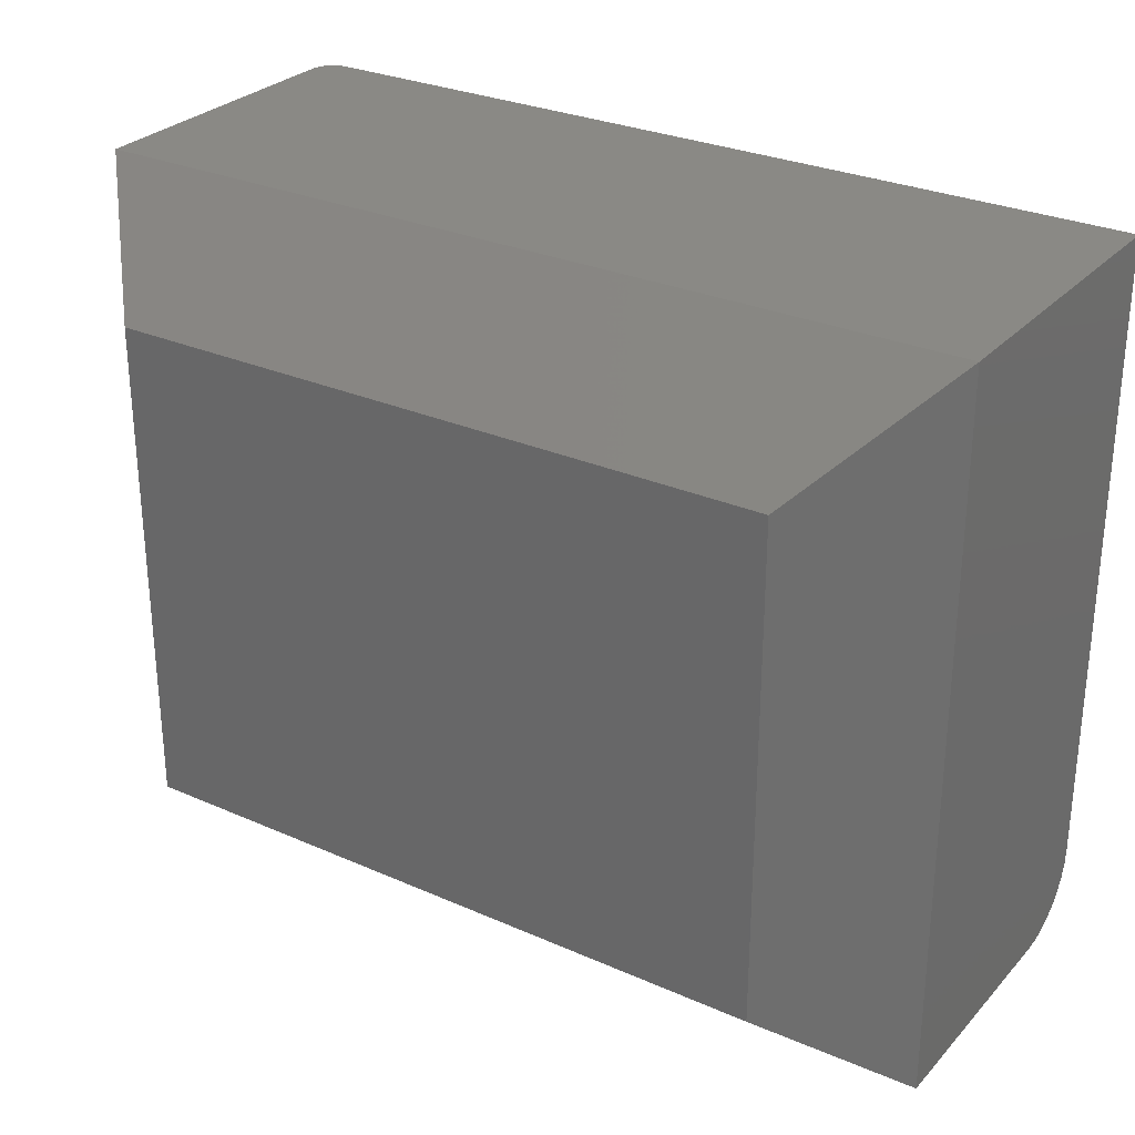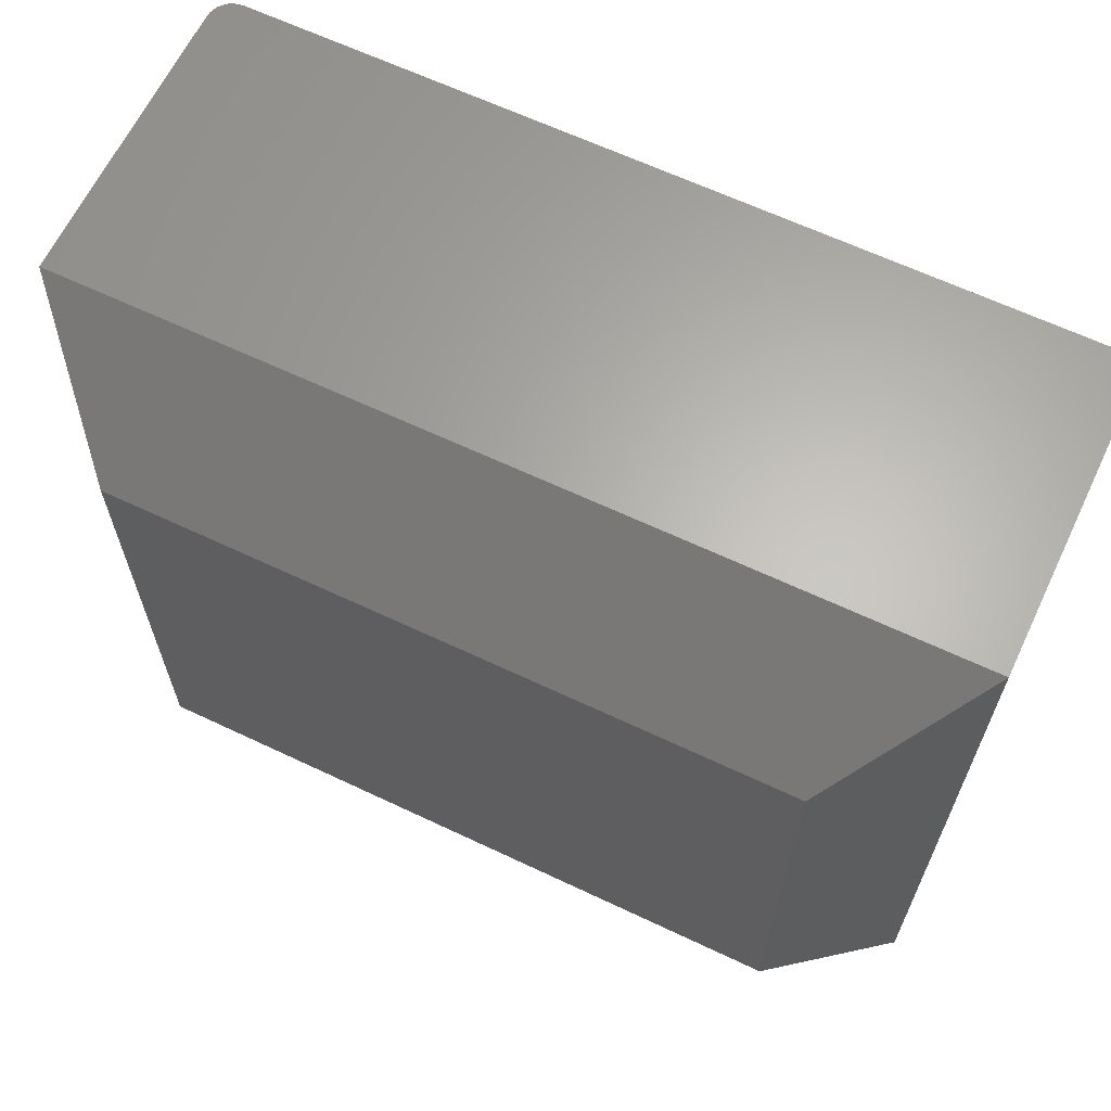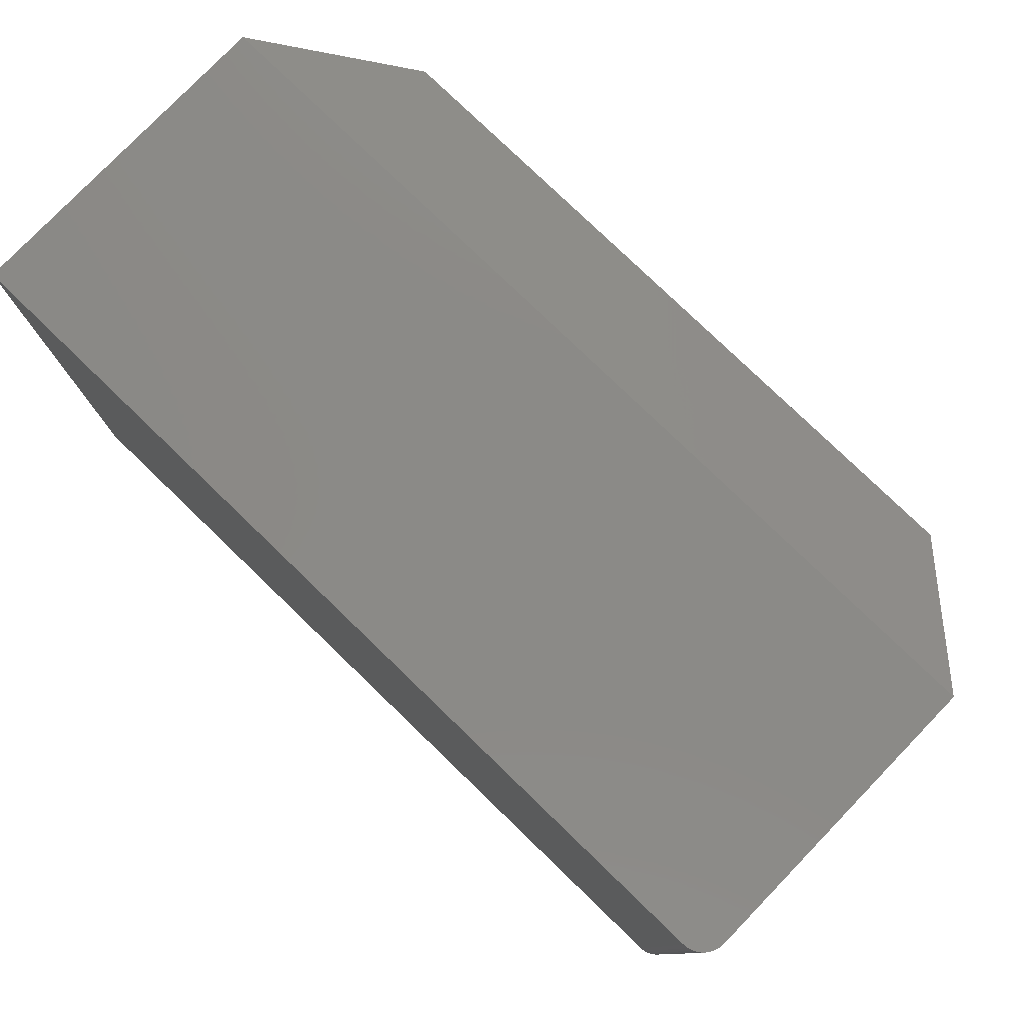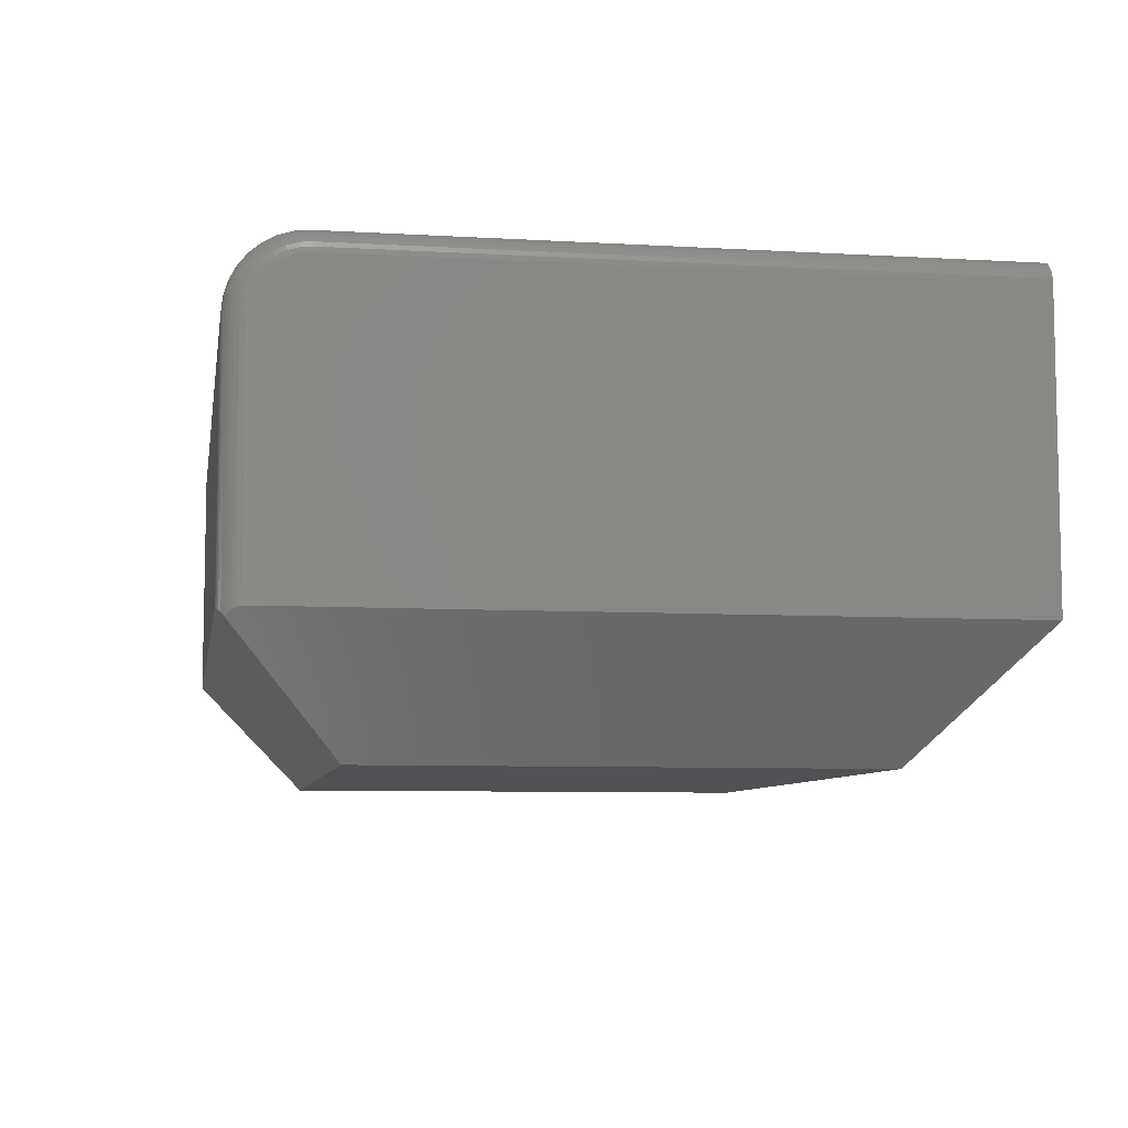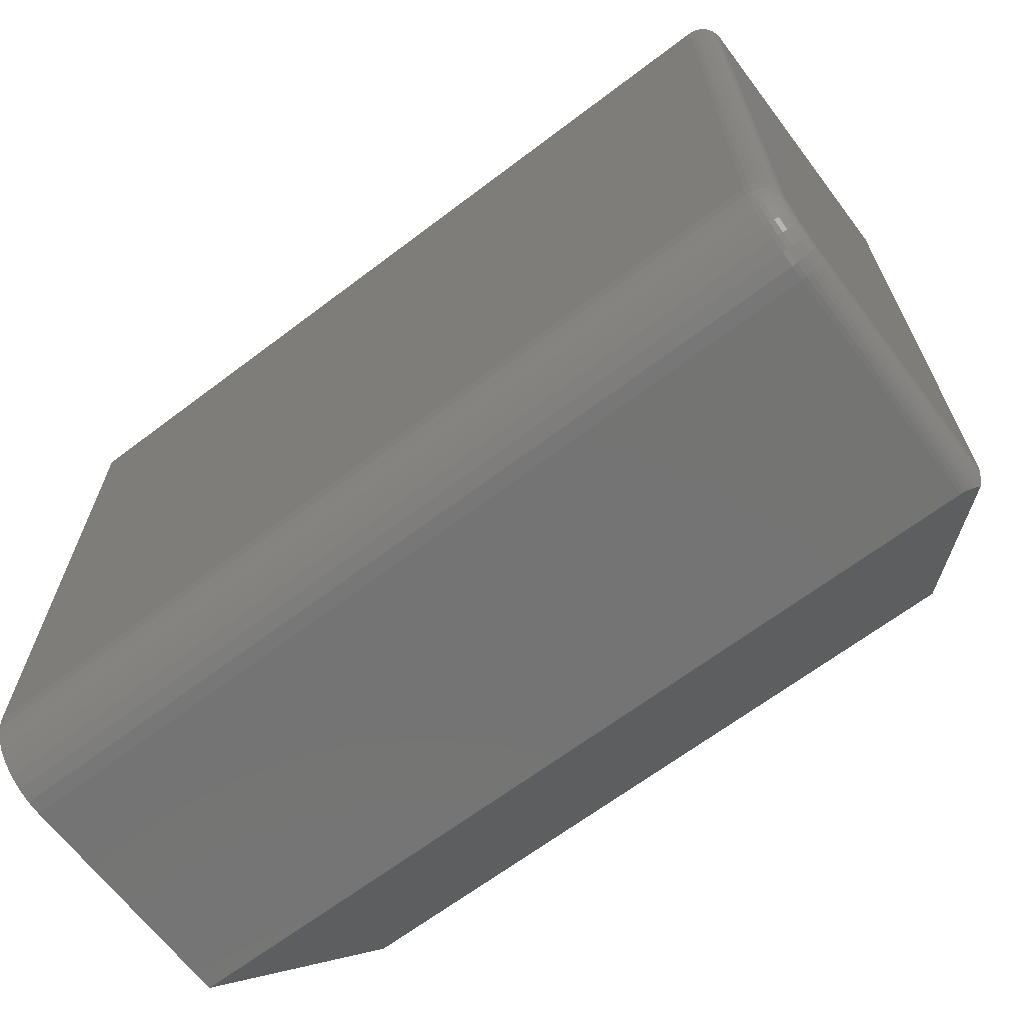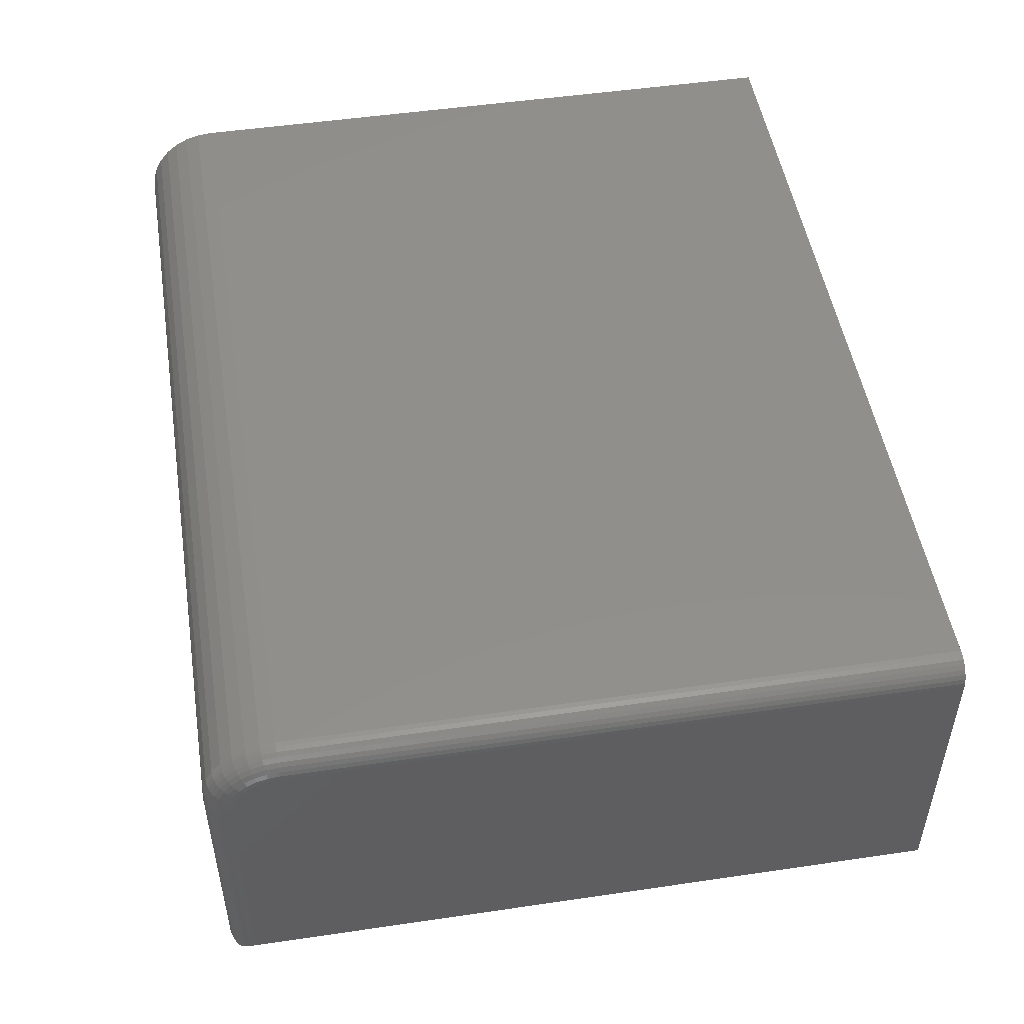
<metadata>
{"format":"stl","ext":"stl","renderer":"f3d","projection":"perspective","resolution":1024,"background":"white","views":[{"elev":28.8,"azim":33.4,"up":"+Z"},{"elev":64.3,"azim":25.5,"up":"+Z"},{"elev":78.7,"azim":-136.0,"up":"+Z"},{"elev":-7.5,"azim":-99.5,"up":"+Y"},{"elev":-66.3,"azim":-142.8,"up":"+Z"},{"elev":50.0,"azim":-99.2,"up":"+Y"}]}
</metadata>
<code>
# stl→obj: 118 verts, 232 faces
v -0.7344 6.939e-18 -0.5156
v -0.1875 6.765e-17 -0.5156
v -0.7344 -0.0009007 -0.5248
v -0.1875 -0.0009007 -0.5248
v -0.7344 -0.003568 -0.5336
v -0.1875 -0.003568 -0.5336
v -0.7344 -0.0079 -0.5417
v -0.1875 -0.0079 -0.5417
v -0.7344 -0.01373 -0.5488
v -0.1875 -0.01373 -0.5488
v -0.7344 -0.02083 -0.5546
v -0.1875 -0.02083 -0.5546
v -0.7344 -0.02894 -0.5589
v -0.1875 -0.02894 -0.5589
v -0.7344 -0.03773 -0.5616
v -0.1875 -0.03773 -0.5616
v -0.7344 -0.04688 -0.5625
v -0.1875 -0.04688 -0.5625
v -0.75 -0.04688 -0.5469
v -0.75 -0.03492 -0.5445
v -0.75 -0.04078 -0.5463
v -0.75 -0.2031 -0.5469
v -0.75 -0.2031 -0.1066
v -0.75 -0.01562 -0.1066
v -0.75 -0.01562 -0.5156
v -0.75 -0.01623 -0.5217
v -0.75 -0.018 -0.5276
v -0.75 -0.02089 -0.533
v -0.75 -0.02478 -0.5377
v -0.75 -0.02951 -0.5416
v -0.7344 -0.2031 -0.5625
v -0.1875 -0.2031 -0.5625
v -0.7344 5.235e-17 -0.1066
v -0.1875 1.131e-16 -0.1066
v -0.6797 -0.2812 -0.4922
v -0.7454 -0.2082 -0.5579
v -0.7435 -0.2064 -0.5596
v -0.7414 -0.205 -0.5608
v -0.7392 -0.204 -0.5617
v -0.7368 -0.2033 -0.5623
v -0.2578 -0.2812 -0.4922
v -0.6797 -0.2812 -0.1769
v -0.7499 -0.2033 -0.5489
v -0.7493 -0.2039 -0.5514
v -0.7484 -0.2049 -0.5538
v -0.7471 -0.2064 -0.556
v -0.1875 -0.2031 -0.1066
v -0.7454 -0.004576 -0.1066
v -0.7474 -0.006944 -0.1066
v -0.7488 -0.009646 -0.1066
v -0.7497 -0.01258 -0.1066
v -0.7374 -0.0003002 -0.1066
v -0.7404 -0.001189 -0.1066
v -0.7431 -0.002633 -0.1066
v -0.7374 -0.0003002 -0.5156
v -0.7404 -0.001189 -0.5156
v -0.7431 -0.002633 -0.5156
v -0.7454 -0.004576 -0.5156
v -0.7474 -0.006944 -0.5156
v -0.7488 -0.009646 -0.5156
v -0.7497 -0.01258 -0.5156
v -0.7374 -0.04688 -0.5622
v -0.7404 -0.04688 -0.5613
v -0.7431 -0.04688 -0.5599
v -0.7454 -0.04688 -0.5579
v -0.7474 -0.04688 -0.5556
v -0.7488 -0.04688 -0.5529
v -0.7497 -0.04688 -0.5499
v -0.7497 -0.04018 -0.5493
v -0.7488 -0.03961 -0.5521
v -0.7474 -0.03908 -0.5548
v -0.7454 -0.03862 -0.5571
v -0.7431 -0.03824 -0.559
v -0.7404 -0.03796 -0.5604
v -0.7374 -0.03779 -0.5613
v -0.7497 -0.01324 -0.5223
v -0.7488 -0.01036 -0.5229
v -0.7474 -0.007711 -0.5234
v -0.7454 -0.005389 -0.5239
v -0.7431 -0.003483 -0.5243
v -0.7404 -0.002067 -0.5245
v -0.7374 -0.001195 -0.5247
v -0.7497 -0.01519 -0.5288
v -0.7488 -0.01248 -0.5299
v -0.7474 -0.009984 -0.5309
v -0.7454 -0.007796 -0.5318
v -0.7431 -0.006001 -0.5326
v -0.7404 -0.004667 -0.5331
v -0.7374 -0.003846 -0.5334
v -0.7497 -0.01836 -0.5347
v -0.7488 -0.01592 -0.5363
v -0.7474 -0.01367 -0.5378
v -0.7454 -0.01171 -0.5391
v -0.7431 -0.01009 -0.5402
v -0.7404 -0.008889 -0.541
v -0.7374 -0.008149 -0.5415
v -0.7497 -0.02262 -0.5399
v -0.7488 -0.02055 -0.542
v -0.7474 -0.01864 -0.5439
v -0.7454 -0.01697 -0.5455
v -0.7431 -0.01559 -0.5469
v -0.7404 -0.01457 -0.5479
v -0.7374 -0.01394 -0.5486
v -0.7497 -0.02782 -0.5441
v -0.7488 -0.02619 -0.5466
v -0.7474 -0.02469 -0.5488
v -0.7454 -0.02338 -0.5508
v -0.7431 -0.0223 -0.5524
v -0.7404 -0.02149 -0.5536
v -0.7374 -0.021 -0.5544
v -0.7497 -0.03375 -0.5473
v -0.7488 -0.03263 -0.55
v -0.7474 -0.03159 -0.5525
v -0.7454 -0.03069 -0.5547
v -0.7431 -0.02994 -0.5565
v -0.7404 -0.02939 -0.5578
v -0.7374 -0.02905 -0.5587
v -0.2578 -0.2812 -0.1769
f 1 2 3
f 3 2 4
f 3 4 5
f 5 4 6
f 5 6 7
f 7 6 8
f 7 8 9
f 9 8 10
f 9 10 11
f 11 10 12
f 11 12 13
f 13 12 14
f 13 14 15
f 15 14 16
f 15 16 17
f 17 16 18
f 19 20 21
f 22 23 24
f 22 24 25
f 22 25 26
f 22 26 27
f 22 27 28
f 22 28 29
f 22 29 30
f 22 30 20
f 22 20 19
f 31 17 32
f 32 17 18
f 1 33 2
f 2 33 34
f 35 36 37
f 35 37 38
f 35 38 39
f 35 39 40
f 35 40 31
f 35 31 32
f 35 32 41
f 35 42 23
f 35 23 22
f 35 22 43
f 35 43 44
f 35 44 45
f 35 45 46
f 35 46 36
f 33 47 34
f 48 49 50
f 48 50 51
f 48 51 24
f 23 47 33
f 23 33 52
f 23 52 53
f 23 53 54
f 23 54 48
f 23 48 24
f 33 1 52
f 52 1 55
f 52 55 53
f 53 55 56
f 53 56 54
f 54 56 57
f 54 57 48
f 48 57 58
f 48 58 49
f 49 58 59
f 49 59 50
f 50 59 60
f 50 60 51
f 51 60 61
f 51 61 24
f 24 61 25
f 62 39 63
f 38 63 39
f 64 63 38
f 64 38 37
f 65 46 66
f 66 46 45
f 66 45 67
f 67 45 44
f 67 44 43
f 36 46 65
f 36 65 64
f 36 64 37
f 17 31 62
f 62 31 40
f 62 40 39
f 22 19 43
f 43 19 68
f 43 68 67
f 19 21 68
f 68 21 69
f 68 69 67
f 67 69 70
f 67 70 66
f 66 70 71
f 66 71 65
f 65 71 72
f 65 72 64
f 64 72 73
f 64 73 63
f 63 73 74
f 63 74 62
f 62 74 75
f 62 75 17
f 17 75 15
f 26 25 76
f 76 25 61
f 76 61 77
f 77 61 60
f 77 60 78
f 78 60 59
f 78 59 79
f 79 59 58
f 79 58 80
f 80 58 57
f 80 57 81
f 81 57 56
f 81 56 82
f 82 56 55
f 82 55 3
f 3 55 1
f 27 26 83
f 83 26 76
f 83 76 84
f 84 76 77
f 84 77 85
f 85 77 78
f 85 78 86
f 86 78 79
f 86 79 87
f 87 79 80
f 87 80 88
f 88 80 81
f 88 81 89
f 89 81 82
f 89 82 5
f 5 82 3
f 28 27 90
f 90 27 83
f 90 83 91
f 91 83 84
f 91 84 92
f 92 84 85
f 92 85 93
f 93 85 86
f 93 86 94
f 94 86 87
f 94 87 95
f 95 87 88
f 95 88 96
f 96 88 89
f 96 89 7
f 7 89 5
f 29 28 97
f 97 28 90
f 97 90 98
f 98 90 91
f 98 91 99
f 99 91 92
f 99 92 100
f 100 92 93
f 100 93 101
f 101 93 94
f 101 94 102
f 102 94 95
f 102 95 103
f 103 95 96
f 103 96 9
f 9 96 7
f 30 29 104
f 104 29 97
f 104 97 105
f 105 97 98
f 105 98 106
f 106 98 99
f 106 99 107
f 107 99 100
f 107 100 108
f 108 100 101
f 108 101 109
f 109 101 102
f 109 102 110
f 110 102 103
f 110 103 11
f 11 103 9
f 20 30 111
f 111 30 104
f 111 104 112
f 112 104 105
f 112 105 113
f 113 105 106
f 113 106 114
f 114 106 107
f 114 107 115
f 115 107 108
f 115 108 116
f 116 108 109
f 116 109 117
f 117 109 110
f 117 110 13
f 13 110 11
f 21 20 69
f 69 20 111
f 69 111 70
f 70 111 112
f 70 112 71
f 71 112 113
f 71 113 72
f 72 113 114
f 72 114 73
f 73 114 115
f 73 115 74
f 74 115 116
f 74 116 75
f 75 116 117
f 75 117 15
f 15 117 13
f 18 14 32
f 18 16 14
f 10 8 6
f 47 32 4
f 47 4 2
f 47 2 34
f 4 32 14
f 4 14 12
f 4 12 10
f 4 10 6
f 35 41 42
f 42 41 118
f 47 23 118
f 118 23 42
f 32 47 41
f 41 47 118

</code>
